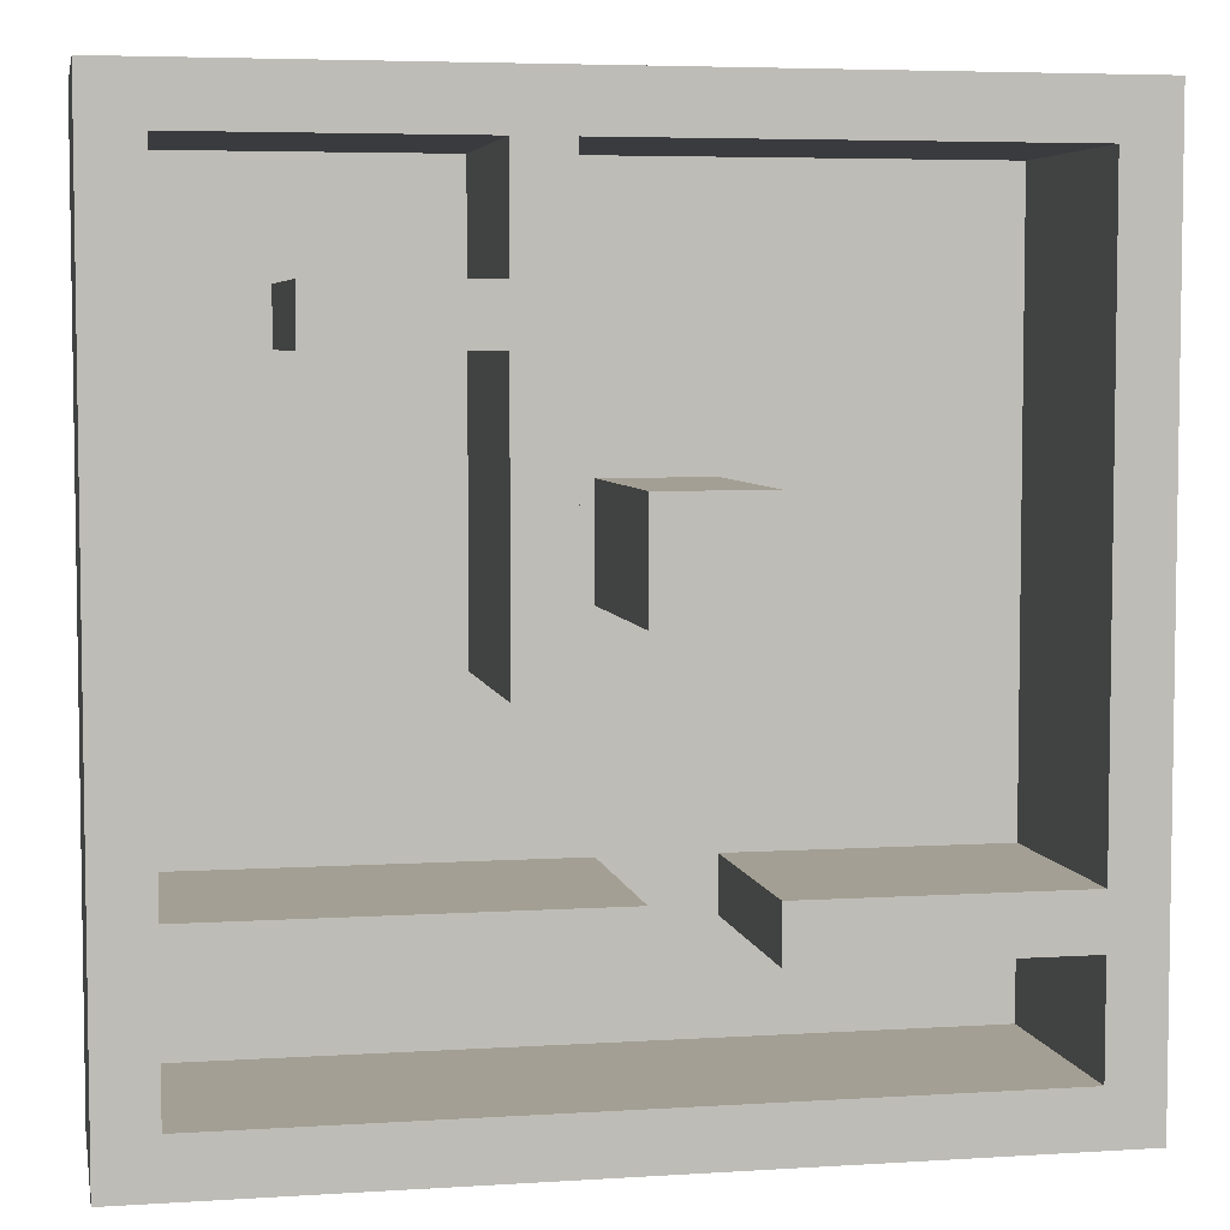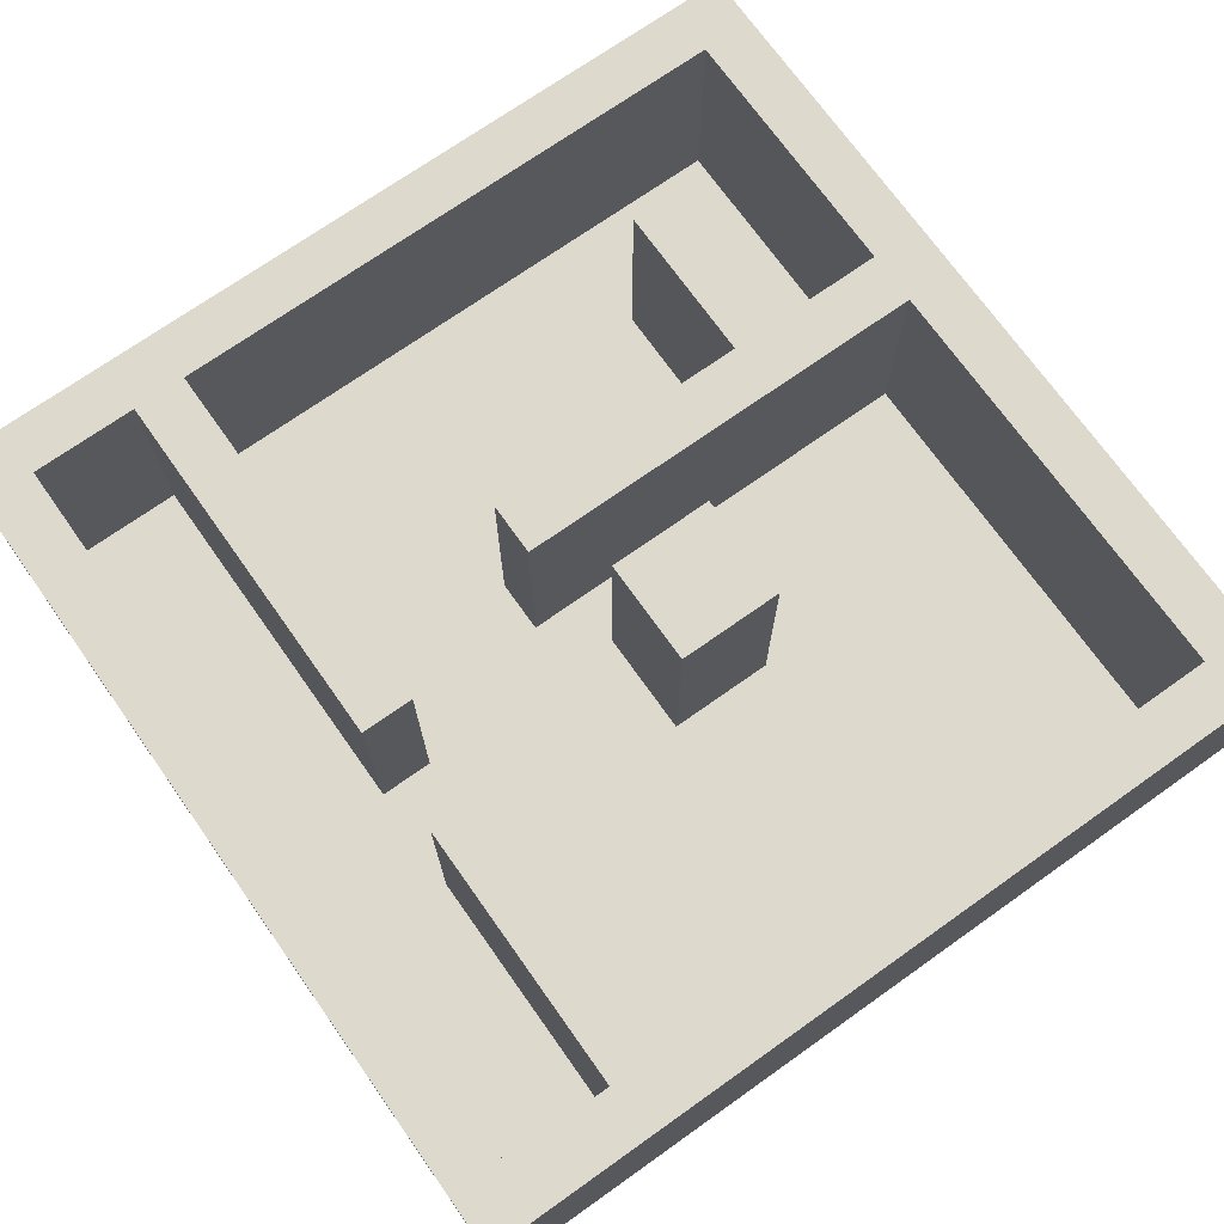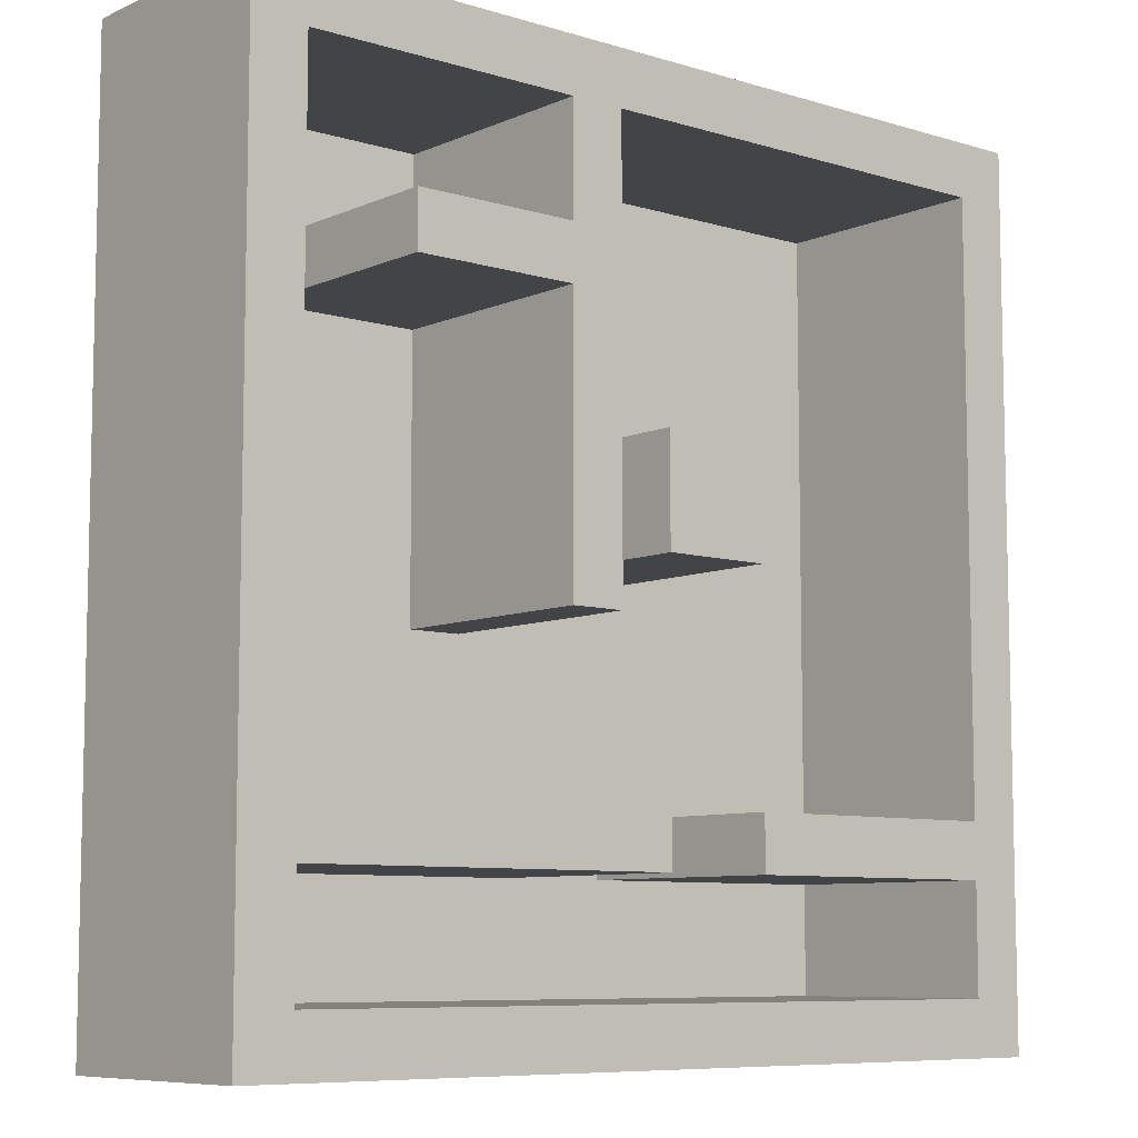
<metadata>
{"format":"obj","ext":"obj","renderer":"f3d","projection":"perspective","resolution":1024,"background":"white","views":[{"elev":5.3,"azim":168.9,"up":"+Z"},{"elev":71.9,"azim":-125.3,"up":"+Y"},{"elev":-8.0,"azim":139.9,"up":"+Z"}]}
</metadata>
<code>
o Cube_Cube.004
v -1 -1 1
v -19.35 1 19.35
v -1 -1 -1
v -19.35 1 -19.35
v 1 -1 1
v 19.35 1 19.35
v 1 -1 -1
v 19.35 1 -19.35
v -19.35 1 0
v 0 1 -19.35
v 19.35 1 0
v 0 1 19.35
v 0 1 0
v -19.35 1 -9.675
v 9.675 1 -19.35
v 19.35 1 9.675
v -9.675 1 19.35
v -19.35 1 9.675
v -9.675 1 -19.35
v 19.35 1 -9.675
v 9.675 1 19.35
v 0 1 9.675
v 0 1 -9.675
v 9.675 1 0
v -9.675 1 0
v -9.675 1 -9.675
v 9.675 1 -9.675
v 9.675 1 9.675
v -9.675 1 9.675
v -19.35 1 -14.51
v 14.51 1 -19.35
v 19.35 1 14.51
v -14.51 1 19.35
v -19.35 1 4.838
v -4.838 1 -19.35
v 19.35 1 -4.838
v 4.838 1 19.35
v 0 1 14.51
v 0 1 -4.838
v 14.51 1 0
v -4.838 1 0
v -19.35 1 -4.838
v 4.838 1 -19.35
v 19.35 1 4.838
v -4.838 1 19.35
v -19.35 1 14.51
v -14.51 1 -19.35
v 19.35 1 -14.51
v 14.51 1 19.35
v 0 1 4.838
v 0 1 -14.51
v 4.838 1 0
v -14.51 1 0
v -9.675 1 -4.838
v -9.675 1 -14.51
v -4.838 1 -9.675
v -14.51 1 -9.675
v 9.675 1 -4.838
v 9.675 1 -14.51
v 14.51 1 -9.675
v 4.838 1 -9.675
v 9.675 1 14.51
v 9.675 1 4.838
v 14.51 1 9.675
v 4.838 1 9.675
v -9.675 1 14.51
v -9.675 1 4.838
v -4.838 1 9.675
v -14.51 1 9.675
v -14.51 1 4.838
v -4.838 1 4.838
v -4.838 1 14.51
v 4.838 1 4.838
v 14.51 1 4.838
v 14.51 1 14.51
v 4.838 1 -14.51
v 14.51 1 -14.51
v 14.51 1 -4.838
v -14.51 1 -14.51
v -4.838 1 -14.51
v -4.838 1 -4.838
v -14.51 1 -4.838
v 4.838 1 -4.838
v 4.838 1 14.51
v -14.51 1 14.51
v -19.35 1 -16.93
v 16.93 1 -19.35
v 19.35 1 16.93
v -16.93 1 19.35
v -19.35 1 2.419
v -2.419 1 -19.35
v 19.35 1 -2.419
v 2.419 1 19.35
v 0 1 16.93
v 0 1 -2.419
v 16.93 1 0
v -2.419 1 0
v -19.35 1 -7.257
v 7.257 1 -19.35
v 19.35 1 7.257
v -7.257 1 19.35
v -19.35 1 12.09
v -12.09 1 -19.35
v 19.35 1 -12.09
v 12.09 1 19.35
v 0 1 7.257
v 0 1 -12.09
v 7.257 1 0
v -12.09 1 0
v -9.675 1 -2.419
v -9.675 1 -12.09
v -2.419 1 -9.675
v -12.09 1 -9.675
v 9.675 1 -2.419
v 9.675 1 -12.09
v 16.93 1 -9.675
v 7.257 1 -9.675
v 9.675 1 16.93
v 9.675 1 7.257
v 16.93 1 9.675
v 7.257 1 9.675
v -9.675 1 16.93
v -9.675 1 7.257
v -2.419 1 9.675
v -12.09 1 9.675
v -19.35 1 -12.09
v 12.09 1 -19.35
v 19.35 1 12.09
v -12.09 1 19.35
v -19.35 1 7.257
v -7.257 1 -19.35
v 19.35 1 -7.257
v 7.257 1 19.35
v 0 1 12.09
v 0 1 -7.257
v 12.09 1 0
v -7.257 1 0
v -19.35 1 -2.419
v 2.419 1 -19.35
v 19.35 1 2.419
v -2.419 1 19.35
v -19.35 1 16.93
v -16.93 1 -19.35
v 19.35 1 -16.93
v 16.93 1 19.35
v 0 1 2.419
v 0 1 -16.93
v 2.419 1 0
v -16.93 1 0
v -9.675 1 -7.257
v -9.675 1 -16.93
v -7.257 1 -9.675
v -16.93 1 -9.675
v 9.675 1 -7.257
v 9.675 1 -16.93
v 12.09 1 -9.675
v 2.419 1 -9.675
v 9.675 1 12.09
v 9.675 1 2.419
v 12.09 1 9.675
v 2.419 1 9.675
v -9.675 1 12.09
v -9.675 1 2.419
v -7.257 1 9.675
v -16.93 1 9.675
v -14.51 1 7.257
v -14.51 1 2.419
v -12.09 1 4.838
v -16.93 1 4.838
v -4.838 1 7.257
v -4.838 1 2.419
v -2.419 1 4.838
v -7.257 1 4.838
v -4.838 1 16.93
v -4.838 1 12.09
v -2.419 1 14.51
v -7.257 1 14.51
v 4.838 1 7.257
v 4.838 1 2.419
v 7.257 1 4.838
v 2.419 1 4.838
v 14.51 1 7.257
v 14.51 1 2.419
v 16.93 1 4.838
v 12.09 1 4.838
v 14.51 1 16.93
v 14.51 1 12.09
v 16.93 1 14.51
v 12.09 1 14.51
v 4.838 1 -12.09
v 4.838 1 -16.93
v 7.257 1 -14.51
v 2.419 1 -14.51
v 14.51 1 -12.09
v 14.51 1 -16.93
v 16.93 1 -14.51
v 12.09 1 -14.51
v 14.51 1 -2.419
v 14.51 1 -7.257
v 16.93 1 -4.838
v 12.09 1 -4.838
v -14.51 1 -12.09
v -14.51 1 -16.93
v -12.09 1 -14.51
v -16.93 1 -14.51
v -4.838 1 -12.09
v -4.838 1 -16.93
v -2.419 1 -14.51
v -7.257 1 -14.51
v -4.838 1 -2.419
v -4.838 1 -7.257
v -2.419 1 -4.838
v -7.257 1 -4.838
v -14.51 1 -2.419
v -14.51 1 -7.257
v -12.09 1 -4.838
v -16.93 1 -4.838
v 4.838 1 -2.419
v 4.838 1 -7.257
v 7.257 1 -4.838
v 2.419 1 -4.838
v 4.838 1 16.93
v 4.838 1 12.09
v 7.257 1 14.51
v 2.419 1 14.51
v -14.51 1 16.93
v -14.51 1 12.09
v -12.09 1 14.51
v -16.93 1 14.51
v -16.93 1 12.09
v -12.09 1 12.09
v -12.09 1 16.93
v 2.419 1 12.09
v 7.257 1 12.09
v 7.257 1 16.93
v 2.419 1 -7.257
v 7.257 1 -7.257
v 7.257 1 -2.419
v -16.93 1 -7.257
v -12.09 1 -7.257
v -12.09 1 -2.419
v -7.257 1 -7.257
v -2.419 1 -7.257
v -2.419 1 -2.419
v -7.257 1 -16.93
v -2.419 1 -16.93
v -2.419 1 -12.09
v -16.93 1 -16.93
v -12.09 1 -16.93
v -12.09 1 -12.09
v 12.09 1 -7.257
v 16.93 1 -7.257
v 16.93 1 -2.419
v 12.09 1 -16.93
v 16.93 1 -16.93
v 16.93 1 -12.09
v 2.419 1 -16.93
v 7.257 1 -16.93
v 7.257 1 -12.09
v 12.09 1 12.09
v 16.93 1 12.09
v 16.93 1 16.93
v 12.09 1 2.419
v 16.93 1 2.419
v 16.93 1 7.257
v 2.419 1 2.419
v 7.257 1 2.419
v 7.257 1 7.257
v -7.257 1 12.09
v -2.419 1 12.09
v -2.419 1 16.93
v -7.257 1 2.419
v 2.419 11 0
v -2.419 1 7.257
v -16.93 1 2.419
v -12.09 1 2.419
v -12.09 1 7.257
v -16.93 1 7.257
v -7.257 1 7.257
v -7.257 1 16.93
v 2.419 1 7.257
v 12.09 1 7.257
v 12.09 1 16.93
v 2.419 1 -12.09
v 12.09 1 -12.09
v 12.09 1 -2.419
v -16.93 1 -12.09
v -7.257 1 -12.09
v -7.257 1 -2.419
v -16.93 1 -2.419
v 2.419 1 -2.419
v 2.419 1 16.93
v -16.93 1 16.93
v -19.35 11 -16.93
v -19.35 11 -19.35
v 16.93 11 -19.35
v 19.35 11 -19.35
v 19.35 11 16.93
v 19.35 11 19.35
v -16.93 11 19.35
v -19.35 11 19.35
v -19.35 11 2.419
v -19.35 11 0
v -2.419 11 -19.35
v 0 11 -19.35
v 19.35 11 -2.419
v 19.35 11 0
v 2.419 11 19.35
v 0 11 19.35
v 0 11 16.93
v 16.93 11 0
v -19.35 11 -7.257
v -19.35 11 -9.675
v 7.257 11 -19.35
v 9.675 11 -19.35
v 19.35 11 7.257
v 19.35 11 9.675
v -7.257 11 19.35
v -9.675 11 19.35
v -19.35 11 12.09
v -19.35 11 9.675
v -12.09 11 -19.35
v -9.675 11 -19.35
v 19.35 11 -12.09
v 19.35 11 -9.675
v 12.09 11 19.35
v 9.675 11 19.35
v 16.93 11 -9.675
v 9.675 11 16.93
v 16.93 11 9.675
v -9.675 11 16.93
v -19.35 11 -12.09
v -19.35 11 -14.51
v 12.09 11 -19.35
v 14.51 11 -19.35
v 19.35 11 12.09
v 19.35 11 14.51
v -12.09 11 19.35
v -14.51 11 19.35
v -19.35 11 7.257
v -19.35 11 4.838
v -7.257 11 -19.35
v -4.838 11 -19.35
v 19.35 11 -7.257
v 19.35 11 -4.838
v 7.257 11 19.35
v 4.838 11 19.35
v -19.35 11 -2.419
v -19.35 11 -4.838
v 2.419 11 -19.35
v 4.838 11 -19.35
v 19.35 11 2.419
v 19.35 11 4.838
v -2.419 11 19.35
v -4.838 11 19.35
v -19.35 11 16.93
v -19.35 11 14.51
v -16.93 11 -19.35
v -14.51 11 -19.35
v 19.35 11 -16.93
v 19.35 11 -14.51
v 16.93 11 19.35
v 14.51 11 19.35
v -4.838 11 16.93
v 16.93 11 4.838
v 14.51 11 16.93
v 16.93 11 14.51
v 16.93 11 -14.51
v 16.93 11 -4.838
v 4.838 11 16.93
v -14.51 11 16.93
v 0 11 -16.93
v -16.93 11 0
v -9.675 11 -16.93
v -16.93 11 -9.675
v 9.675 11 -16.93
v -16.93 11 9.675
v -16.93 11 4.838
v 4.838 11 -16.93
v 14.51 11 -16.93
v -14.51 11 -16.93
v -16.93 11 -14.51
v -4.838 11 -16.93
v -16.93 11 -4.838
v -16.93 11 14.51
v -16.93 11 12.09
v -12.09 11 16.93
v 7.257 11 16.93
v -16.93 11 -7.257
v -7.257 11 -16.93
v -2.419 11 -16.93
v -16.93 11 -16.93
v -12.09 11 -16.93
v 16.93 11 -7.257
v 16.93 11 -2.419
v 12.09 11 -16.93
v 16.93 11 -16.93
v 16.93 11 -12.09
v 2.419 11 -16.93
v 7.257 11 -16.93
v 16.93 11 12.09
v 16.93 11 16.93
v 16.93 11 2.419
v 16.93 11 7.257
v -2.419 11 16.93
v -16.93 11 2.419
v -16.93 11 7.257
v -7.257 11 16.93
v 12.09 11 16.93
v -16.93 11 -12.09
v -16.93 11 -2.419
v 2.419 11 16.93
v -16.93 11 16.93
v -9.675 11 -12.09
v -9.675 11 -9.675
v -12.09 11 -9.675
v -7.257 11 -9.675
v -4.838 11 -9.675
v -16.93 11 -9.675
v -14.51 11 -9.675
v -14.51 11 -12.09
v -4.838 11 -12.09
v -12.09 11 -12.09
v -16.93 11 -12.09
v -7.257 11 -12.09
v -2.419 11 0
v 0 11 0
v 0 11 2.419
v 0 11 4.838
v -4.838 11 2.419
v -4.838 11 4.838
v -2.419 11 4.838
v -4.838 11 0
v -2.419 11 2.419
v 4.838 11 0
v 2.419 11 9.675
v 4.838 11 9.675
v 4.838 11 7.257
v 4.838 11 2.419
v 4.838 11 4.838
v 2.419 11 4.838
v 4.838 11 -2.419
v 4.838 11 12.09
v 4.838 11 14.51
v 2.419 11 14.51
v 4.838 11 16.93
v 2.419 11 12.09
v 2.419 11 2.419
v 2.419 11 7.257
v 2.419 11 -2.419
v 2.419 11 16.93
v 7.257 11 9.675
v 9.675 11 9.675
v 4.838 11 9.675
v 9.675 11 12.09
v 12.09 11 9.675
v 4.838 11 12.09
v 7.257 11 12.09
v 12.09 11 12.09
v 0 11 -12.09
v 0 11 -9.675
v 9.675 11 -12.09
v 9.675 11 -9.675
v 7.257 11 -9.675
v 12.09 11 -9.675
v 14.51 11 -9.675
v 2.419 11 -9.675
v 4.838 11 -9.675
v 4.838 11 -12.09
v 14.51 11 -12.09
v 16.93 11 -9.675
v 16.93 11 -12.09
v 7.257 11 -12.09
v 2.419 11 -12.09
v 12.09 11 -12.09
f 1 2 142 46 102 18 130 34 90 9 138 42 98 14 126 30 86 4 3
f 3 4 143 47 103 19 131 35 91 10 139 43 99 15 127 31 87 8 7
f 7 8 144 48 104 20 132 36 92 11 140 44 100 16 128 32 88 6 5
f 5 6 145 49 105 21 133 37 93 12 141 45 101 17 129 33 89 2 1
f 3 7 5 1
f 2 89 300 301
f 287 205 382 410
f 291 95 13 148
f 99 43 351 314
f 289 110 25 137
f 202 287 424 421
f 235 222 370 388
f 286 114 24 136
f 116 256 472 471
f 27 156 465 463
f 44 140 352 353
f 282 119 28 160
f 281 106 22 161
f 248 203 381 392
f 279 123 29 164
f 153 287 410 375
f 277 166 69 125
f 276 167 70 168
f 120 261 401 330
f 274 170 68 124
f 50 146 428 429
f 272 163 67 173
f 98 42 349 312
f 270 175 72 176
f 269 162 66 177
f 268 178 65 121
f 267 179 73 180
f 266 146 50 181
f 265 182 64 120
f 264 183 74 184
f 263 159 63 185
f 118 235 388 329
f 261 187 75 188
f 260 158 62 189
f 194 285 475 470
f 258 191 76 192
f 257 147 51 193
f 115 259 473 462
f 255 195 77 196
f 254 155 59 197
f 253 198 40 96
f 252 199 78 200
f 251 154 58 201
f 56 206 422 418
f 249 203 79 204
f 43 139 350 351
f 247 206 56 112
f 246 207 80 208
f 245 151 55 209
f 244 210 41 97
f 243 211 81 212
f 242 150 54 213
f 241 214 53 109
f 240 215 82 216
f 261 188 367 401
f 238 218 52 108
f 237 219 83 220
f 236 135 39 221
f 42 138 348 349
f 234 223 84 224
f 233 134 38 225
f 205 248 392 382
f 231 227 85 228
f 6 88 298 299
f 227 230 229 85
f 69 165 230 227
f 145 6 299 362
f 162 231 228 66
f 29 125 231 162
f 125 69 227 231
f 8 87 296 297
f 66 228 232 122
f 228 85 226 232
f 266 181 441 448
f 218 291 450 442
f 161 22 134 233
f 158 234 224 62
f 260 160 456 459
f 158 260 459 455
f 93 37 347 308
f 62 224 235 118
f 224 84 222 235
f 219 236 221 83
f 61 157 236 219
f 157 23 135 236
f 154 237 220 58
f 27 117 237 154
f 117 61 219 237
f 114 238 108 24
f 58 220 238 114
f 220 83 218 238
f 215 239 217 82
f 57 153 239 215
f 144 8 297 360
f 150 240 216 54
f 26 113 240 150
f 113 57 215 240
f 110 241 109 25
f 54 216 241 110
f 216 82 214 241
f 211 242 213 81
f 56 152 242 211
f 152 26 150 242
f 135 243 212 39
f 23 112 243 135
f 112 56 211 243
f 95 244 97 13
f 39 212 244 95
f 212 81 210 244
f 207 245 209 80
f 92 36 345 306
f 37 133 346 347
f 147 246 208 51
f 143 4 295 358
f 207 246 391 383
f 107 247 112 23
f 51 208 247 107
f 208 80 206 247
f 203 248 205 79
f 91 35 343 304
f 36 132 344 345
f 151 249 204 55
f 142 2 301 356
f 246 147 372 391
f 57 113 416 420
f 55 204 250 111
f 204 79 202 250
f 199 251 201 78
f 60 156 251 199
f 156 27 154 251
f 4 86 294 295
f 90 34 341 302
f 116 60 199 252
f 35 131 342 343
f 141 12 309 354
f 200 78 198 253
f 195 254 197 77
f 89 33 339 300
f 34 130 340 341
f 140 11 307 352
f 271 174 364 405
f 191 258 400 379
f 88 32 337 298
f 33 129 338 339
f 196 77 194 256
f 191 257 193 76
f 139 10 305 350
f 94 271 405 310
f 155 258 192 59
f 151 245 390 374
f 258 155 376 400
f 107 23 461 460
f 59 192 259 115
f 192 76 190 259
f 187 260 189 75
f 64 160 260 187
f 65 223 457 454
f 87 31 335 296
f 232 226 371 387
f 120 64 187 261
f 32 128 336 337
f 138 9 303 348
f 188 75 186 262
f 183 263 185 74
f 40 136 263 183
f 136 24 159 263
f 245 207 383 390
f 86 30 333 294
f 96 40 183 264
f 122 232 387 331
f 31 127 334 335
f 184 74 182 265
f 179 52 435 439
f 223 65 437 443
f 148 13 146 266
f 159 267 180 63
f 24 108 267 159
f 108 52 179 267
f 119 268 121 28
f 63 180 268 119
f 180 73 178 268
f 175 269 177 72
f 68 164 269 175
f 164 29 162 269
f 134 270 176 38
f 22 124 270 134
f 124 68 175 270
f 283 118 329 409
f 38 176 271 94
f 176 72 174 271
f 171 272 173 71
f 41 137 272 171
f 137 25 163 272
f 172 50 429 432
f 41 171 430 433
f 13 97 426 427
f 106 274 124 22
f 50 172 274 106
f 172 71 170 274
f 167 275 169 70
f 53 149 275 167
f 30 126 332 333
f 163 276 168 67
f 25 109 276 163
f 109 53 167 276
f 123 277 125 29
f 67 168 277 123
f 168 70 166 277
f 166 278 165 69
f 70 169 278 166
f 186 283 409 366
f 170 279 164 68
f 71 173 279 170
f 173 67 123 279
f 147 257 399 372
f 72 177 280 174
f 177 66 122 280
f 178 73 440 438
f 291 148 273 450
f 181 50 106 281
f 182 282 160 64
f 74 185 282 182
f 185 63 119 282
f 257 191 379 399
f 75 189 283 186
f 189 62 118 283
f 61 117 464 468
f 76 193 284 190
f 193 51 107 284
f 157 61 468 467
f 77 197 285 194
f 197 59 115 285
f 198 286 136 40
f 78 201 286 198
f 201 58 114 286
f 250 202 421 423
f 79 205 287 202
f 133 21 327 346
f 113 26 415 416
f 80 209 288 206
f 209 55 111 288
f 210 289 137 41
f 81 213 289 210
f 213 54 110 289
f 214 290 149 53
f 82 217 290 214
f 132 20 325 344
f 222 84 444 446
f 83 221 291 218
f 221 39 95 291
f 131 19 323 342
f 52 218 442 435
f 225 38 94 292
f 130 18 321 340
f 85 229 293 226
f 196 256 398 368
f 413 356 301 300
f 412 310 309 308
f 411 348 303 373
f 410 332 313 375
f 409 329 327 326
f 408 331 319 318
f 407 340 321 377
f 406 302 341 378
f 405 364 355 354
f 402 366 363 362
f 392 294 333 382
f 389 312 349 384
f 388 370 347 346
f 387 371 339 338
f 386 320 357 385
f 377 321 320 386
f 331 387 338 319
f 329 388 346 327
f 375 313 312 389
f 343 342 390 383
f 342 323 374 390
f 305 304 391 372
f 304 343 383 391
f 359 358 392 381
f 358 295 294 392
f 323 322 393 374
f 322 359 381 393
f 344 394 369 345
f 325 328 394 344
f 306 395 311 307
f 345 369 395 306
f 335 334 396 380
f 334 315 376 396
f 360 397 368 361
f 297 296 397 360
f 296 335 380 397
f 324 398 328 325
f 361 368 398 324
f 351 350 399 379
f 350 305 372 399
f 315 314 400 376
f 314 351 379 400
f 336 401 367 337
f 317 330 401 336
f 298 402 362 299
f 337 367 402 298
f 352 403 365 353
f 307 311 403 352
f 316 404 330 317
f 353 365 404 316
f 310 405 354 309
f 373 303 302 406
f 378 341 340 407
f 364 408 318 355
f 366 409 326 363
f 382 333 332 410
f 384 349 348 411
f 370 412 308 347
f 371 413 300 339
f 385 357 356 413
f 45 141 354 355
f 100 44 353 316
f 9 90 302 303
f 46 142 356 357
f 101 45 355 318
f 10 91 304 305
f 169 275 406 378
f 47 143 358 359
f 188 262 402 367
f 102 46 357 320
f 11 92 306 307
f 249 151 374 393
f 275 149 373 406
f 48 144 360 361
f 103 47 359 322
f 12 93 308 309
f 203 249 393 381
f 49 145 362 363
f 262 186 366 402
f 104 48 361 324
f 105 49 363 326
f 14 98 312 313
f 264 184 365 403
f 15 99 314 315
f 96 264 403 311
f 149 290 411 373
f 16 100 316 317
f 290 217 384 411
f 17 101 318 319
f 217 239 389 384
f 18 102 320 321
f 252 200 369 394
f 239 153 375 389
f 265 120 330 404
f 19 103 322 323
f 116 252 394 328
f 165 278 407 377
f 184 265 404 365
f 20 104 324 325
f 278 169 378 407
f 21 105 326 327
f 253 96 311 395
f 200 253 395 369
f 222 292 412 370
f 292 94 310 412
f 254 195 380 396
f 293 229 385 413
f 155 254 396 376
f 174 280 408 364
f 226 293 413 371
f 255 196 368 397
f 280 122 331 408
f 126 14 313 332
f 127 15 315 334
f 229 230 386 385
f 195 255 397 380
f 128 16 317 336
f 230 165 377 386
f 256 116 328 398
f 129 17 319 338
f 425 414 415 417
f 423 421 420 416
f 414 423 416 415
f 421 424 419 420
f 422 425 417 418
f 152 56 418 417
f 206 288 425 422
f 153 57 420 419
f 287 153 419 424
f 26 152 417 415
f 288 111 414 425
f 111 250 423 414
f 434 430 431 432
f 428 434 432 429
f 427 426 434 428
f 426 433 430 434
f 97 41 433 426
f 71 172 432 431
f 171 71 431 430
f 146 13 427 428
f 443 447 445 444
f 437 436 447 443
f 439 448 441 440
f 435 273 448 439
f 438 449 436 437
f 440 441 449 438
f 442 450 273 435
f 444 445 451 446
f 65 178 438 437
f 281 161 436 449
f 148 266 448 273
f 84 223 443 444
f 233 225 445 447
f 225 292 451 445
f 73 179 439 440
f 181 281 449 441
f 161 233 447 436
f 292 222 446 451
f 453 452 458 455
f 452 454 457 458
f 456 453 455 459
f 28 121 452 453
f 234 158 455 458
f 160 28 453 456
f 121 65 454 452
f 223 234 458 457
f 475 462 463 465
f 474 460 461 467
f 473 469 468 464
f 472 470 466 471
f 462 473 464 463
f 469 474 467 468
f 470 475 465 466
f 259 190 469 473
f 285 115 462 475
f 23 157 467 461
f 117 27 463 464
f 256 194 470 472
f 190 284 474 469
f 156 60 466 465
f 284 107 460 474
f 60 116 471 466

</code>
